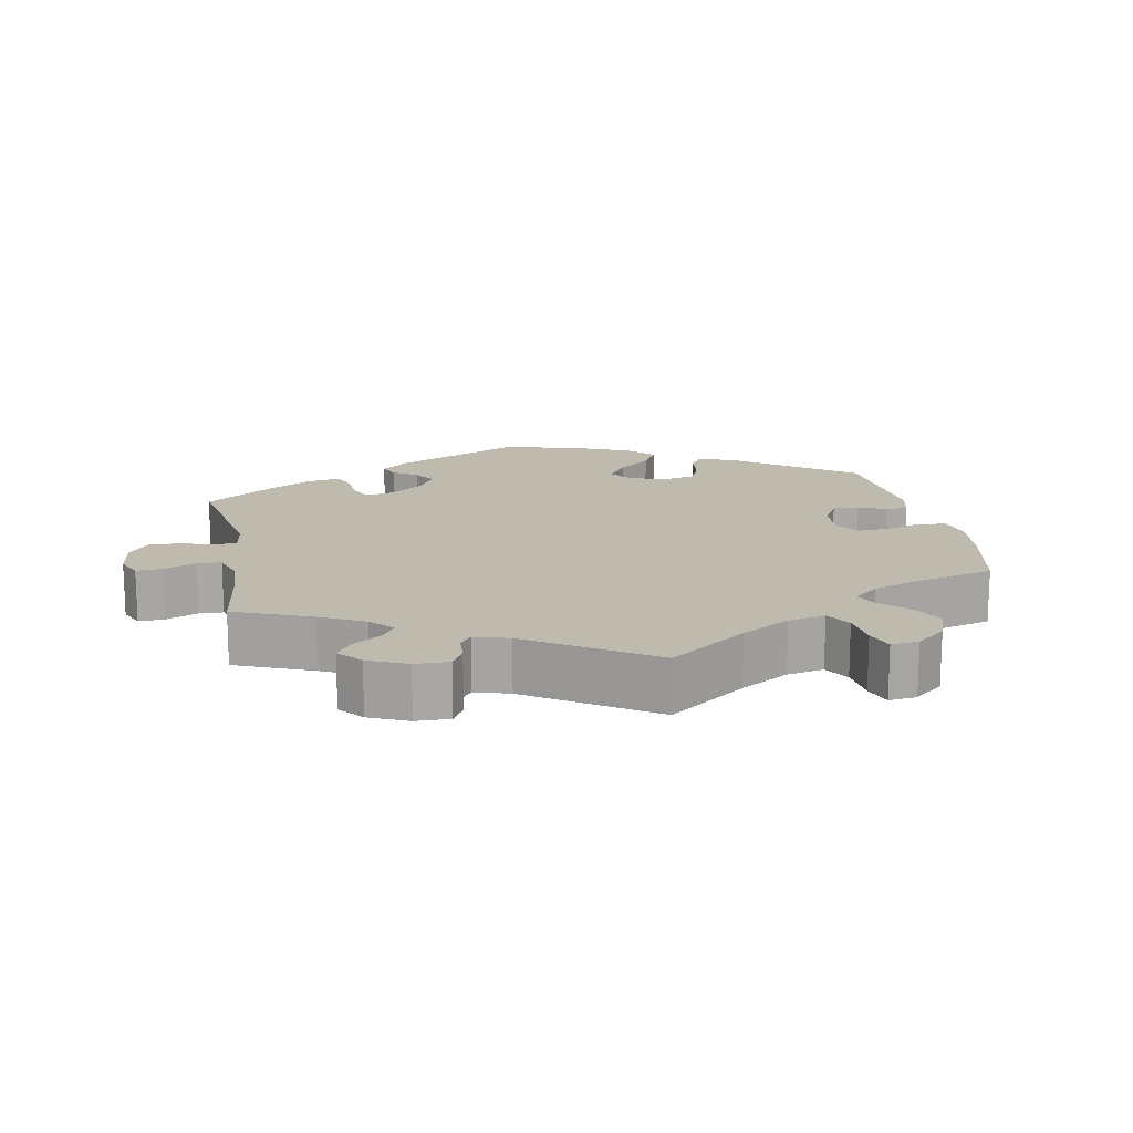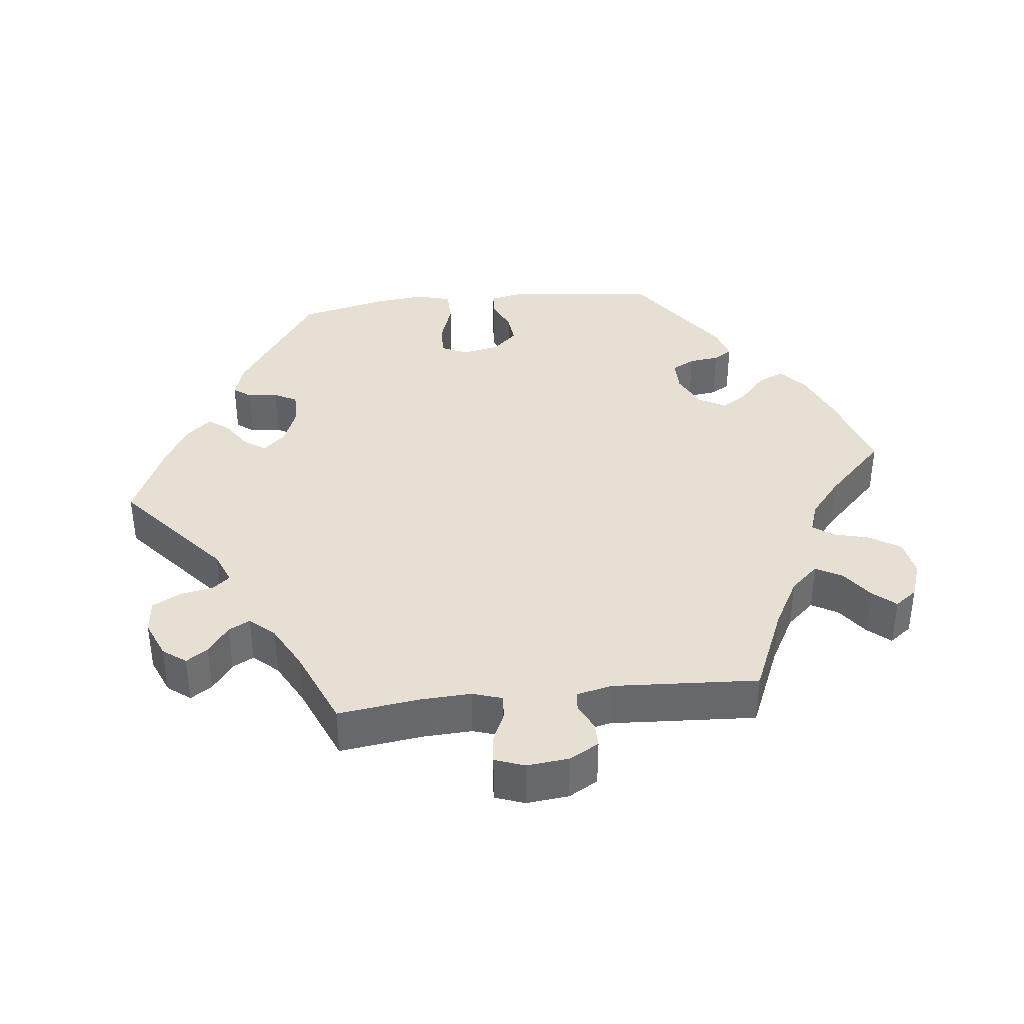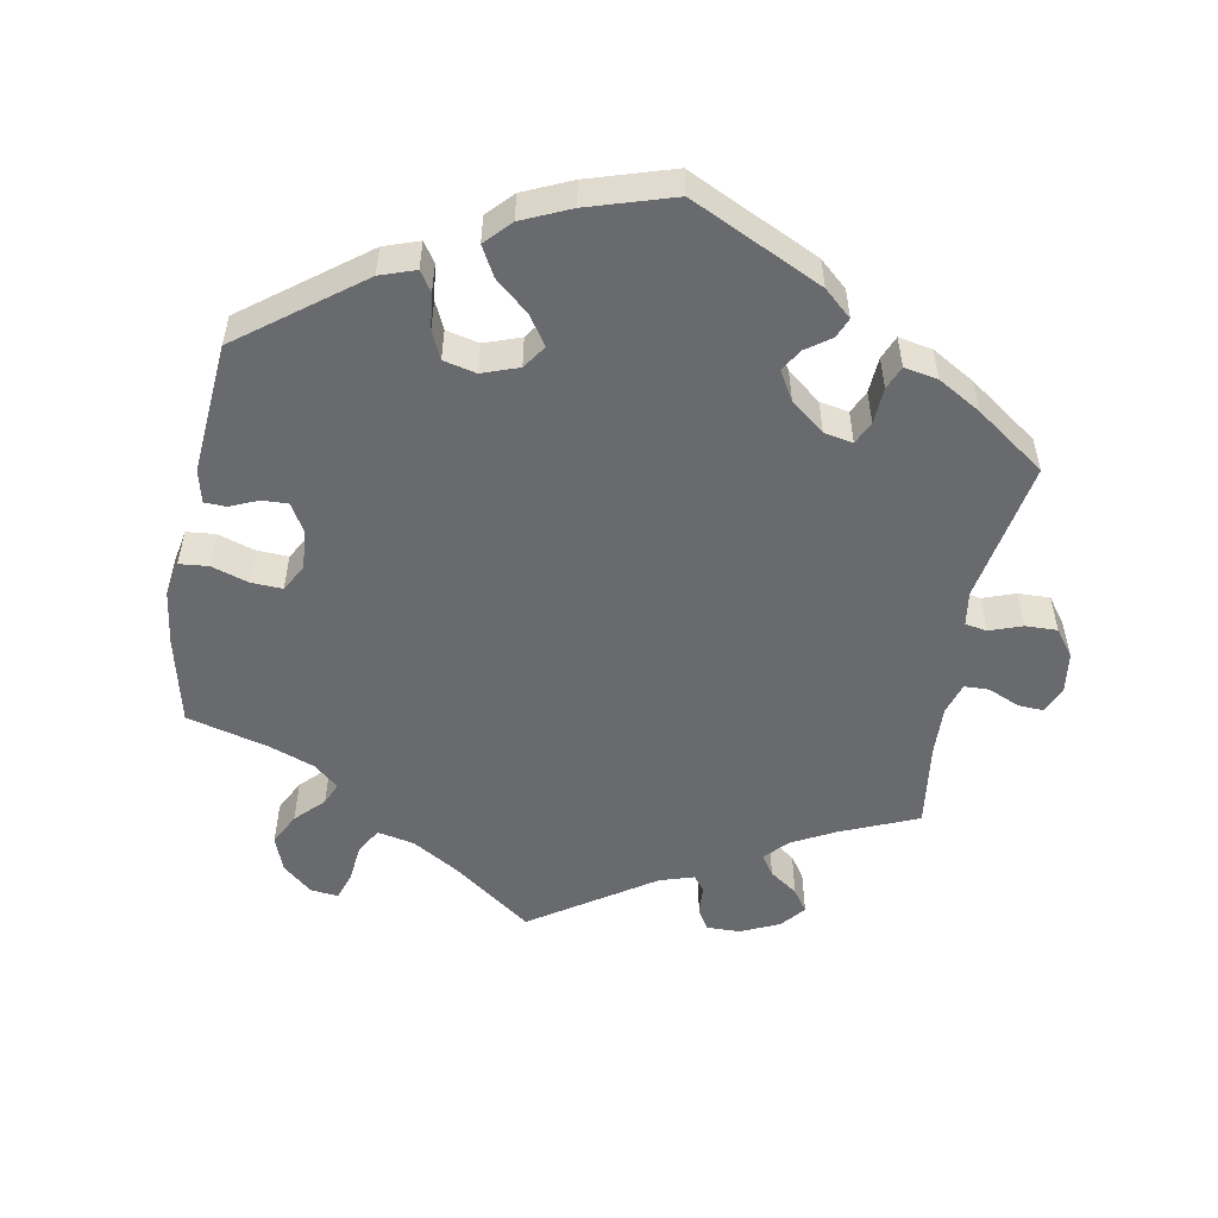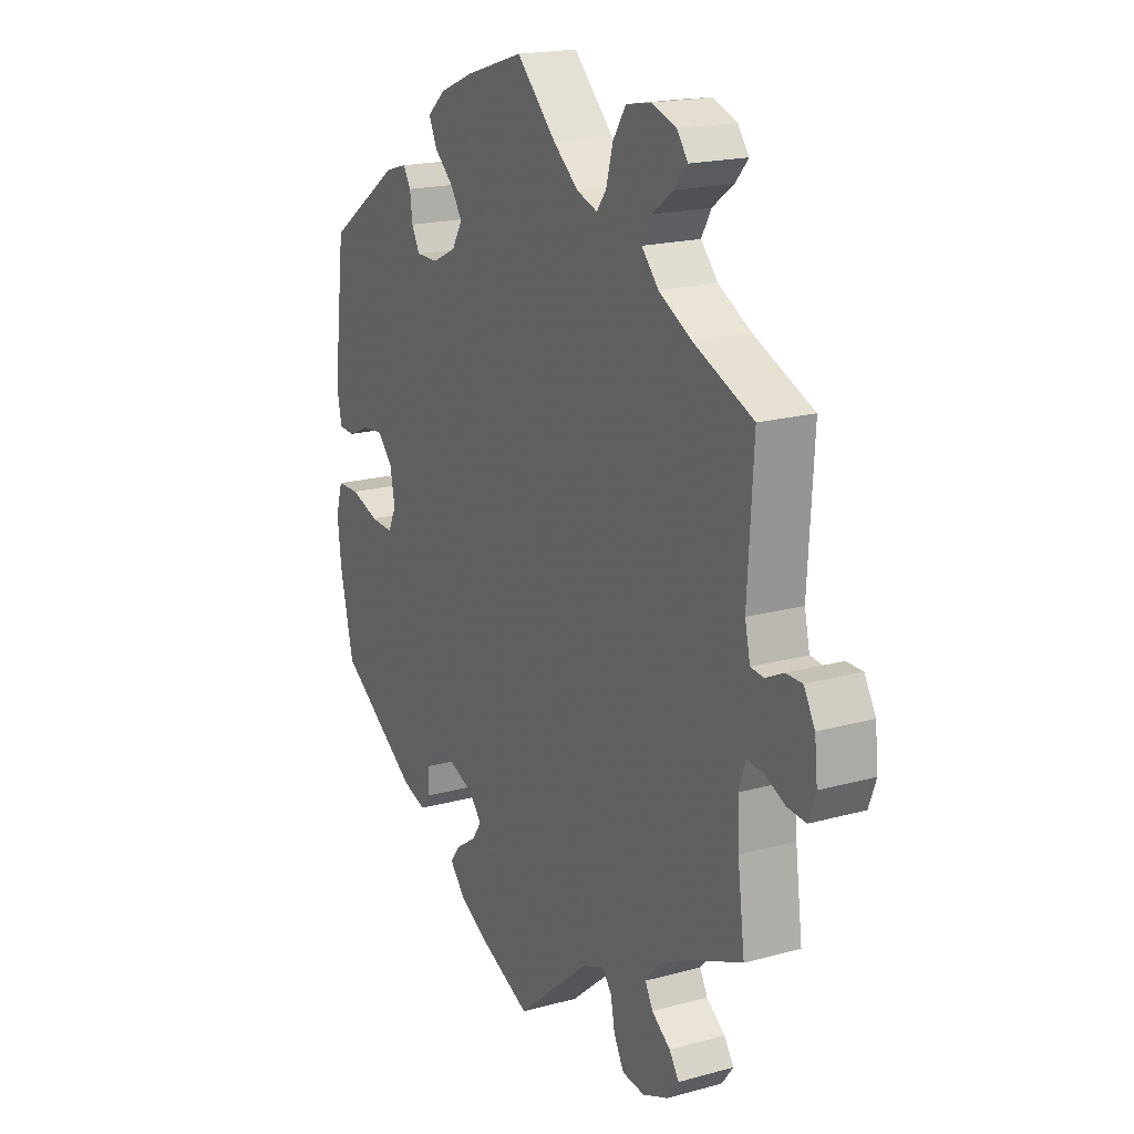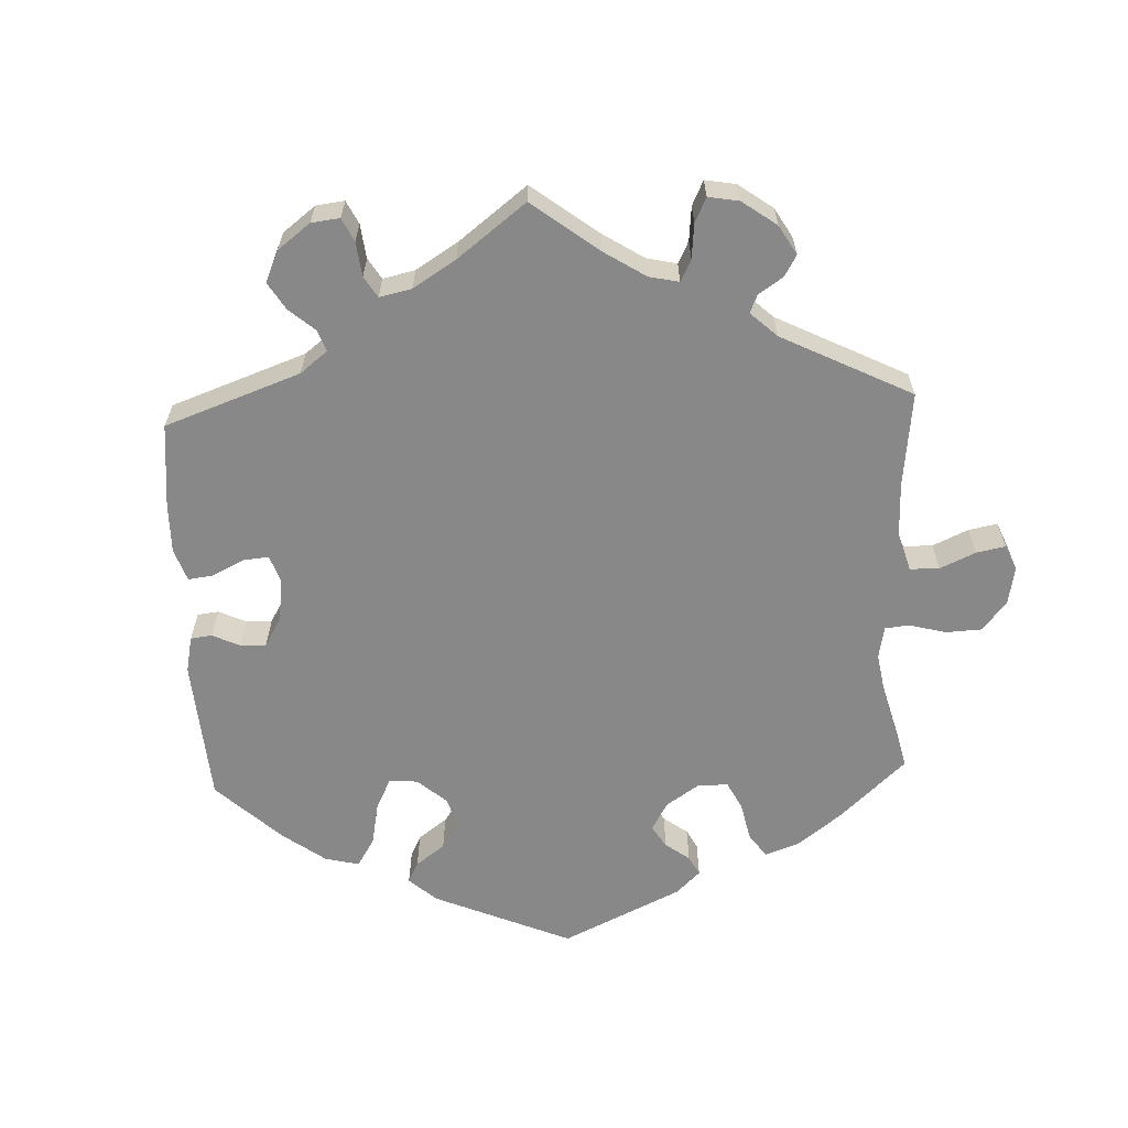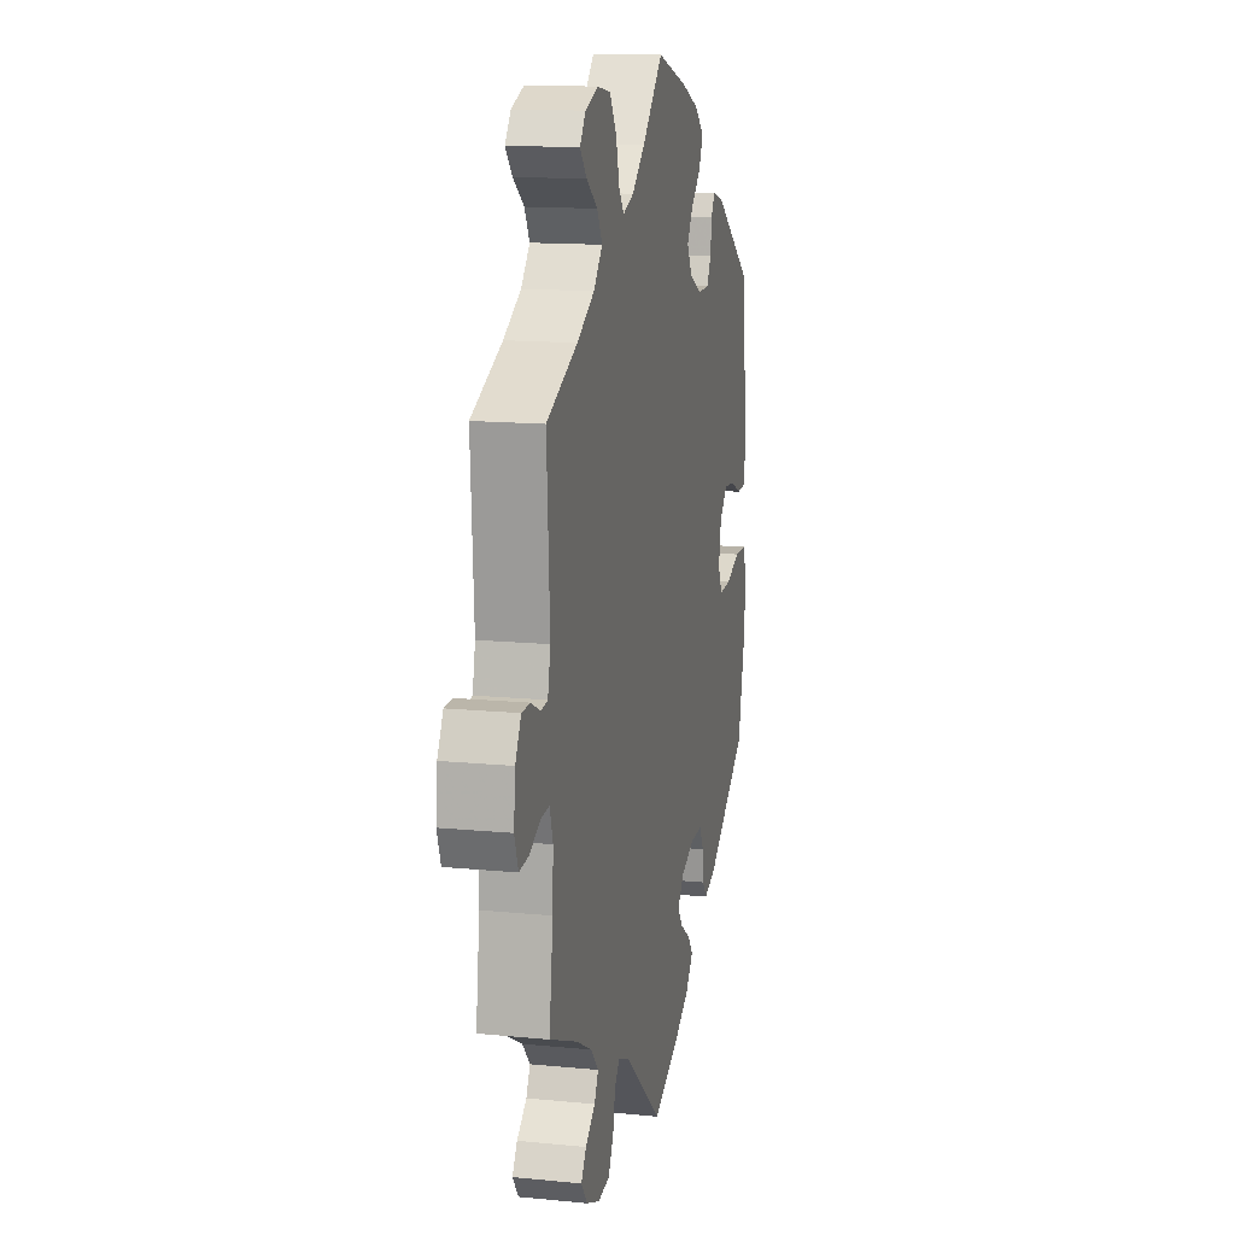
<metadata>
{"format":"obj","ext":"obj","renderer":"f3d","projection":"perspective","resolution":1024,"background":"white","views":[{"elev":15.5,"azim":-70.8,"up":"+Y"},{"elev":37.9,"azim":-96.5,"up":"+Y"},{"elev":-53.0,"azim":109.8,"up":"+Y"},{"elev":18.7,"azim":-117.9,"up":"+Z"},{"elev":-62.7,"azim":-117.4,"up":"+Y"},{"elev":14.1,"azim":-77.7,"up":"+Z"}]}
</metadata>
<code>
v 0.122 0.07 0.54
v 0.192 0.07 0.511
v 0.23 0.07 0.478
v 0.213 0.07 0.441
v 0.173 0.07 0.405
v 0.149 0.07 0.368
v 0.171 0.07 0.331
v 0.22 0.07 0.307
v 0.266 0.07 0.307
v 0.283 0.07 0.339
v 0.288 0.07 0.381
v 0.304 0.07 0.407
v 0.349 0.07 0.394
v 0.5 0.07 0.289
v 0.525 0.07 0.082
v 0.515 0.07 0.031
v 0.482 0.07 0.029
v 0.436 0.07 0.049
v 0.394 0.07 0.053
v 0.362 0.07 0.019
v 0.352 0.07 -0.034
v 0.369 0.07 -0.07
v 0.417 0.07 -0.067
v 0.475 0.07 -0.047
v 0.522 0.07 -0.048
v 0.536 0.07 -0.095
v 0.528 0.07 -0.168
v 0.5 0.07 -0.289
v 0.333 0.07 -0.403
v 0.284 0.07 -0.419
v 0.266 0.07 -0.395
v 0.262 0.07 -0.353
v 0.245 0.07 -0.321
v 0.198 0.07 -0.321
v 0.143 0.07 -0.343
v 0.116 0.07 -0.374
v 0.136 0.07 -0.403
v 0.178 0.07 -0.431
v 0.199 0.07 -0.459
v 0.168 0.07 -0.495
v 0.108 0.07 -0.529
v 0 0.07 -0.578
v -0.153 0.07 -0.448
v -0.198 0.07 -0.43
v -0.218 0.07 -0.454
v -0.227 0.07 -0.501
v -0.248 0.07 -0.54
v -0.295 0.07 -0.545
v -0.348 0.07 -0.523
v -0.372 0.07 -0.491
v -0.352 0.07 -0.461
v -0.313 0.07 -0.432
v -0.297 0.07 -0.402
v -0.328 0.07 -0.368
v -0.39 0.07 -0.335
v -0.501 0.07 -0.289
v -0.486 0.07 -0.173
v -0.483 0.07 -0.105
v -0.496 0.07 -0.064
v -0.53 0.07 -0.066
v -0.574 0.07 -0.086
v -0.612 0.07 -0.089
v -0.627 0.07 -0.048
v -0.621 0.07 0.011
v -0.598 0.07 0.052
v -0.564 0.07 0.052
v -0.527 0.07 0.034
v -0.5 0.07 0.037
v -0.489 0.07 0.086
v -0.501 0.07 0.289
v -0.378 0.07 0.342
v -0.309 0.07 0.38
v -0.274 0.07 0.419
v -0.294 0.07 0.455
v -0.338 0.07 0.487
v -0.365 0.07 0.518
v -0.342 0.07 0.549
v -0.291 0.07 0.567
v -0.239 0.07 0.558
v -0.212 0.07 0.516
v -0.198 0.07 0.464
v -0.178 0.07 0.437
v -0.135 0.07 0.452
v -0.083 0.07 0.495
v 0 0.07 0.578
v 0.122 0 0.54
v 0.192 0 0.511
v 0.23 0 0.478
v 0.213 0 0.441
v 0.173 0 0.405
v 0.149 0 0.368
v 0.171 0 0.331
v 0.22 0 0.307
v 0.266 0 0.307
v 0.283 0 0.339
v 0.288 0 0.381
v 0.304 0 0.407
v 0.349 0 0.394
v 0.5 0 0.289
v 0.525 0 0.082
v 0.515 0 0.031
v 0.482 0 0.029
v 0.436 0 0.049
v 0.394 0 0.053
v 0.362 0 0.019
v 0.352 0 -0.034
v 0.369 0 -0.07
v 0.417 0 -0.067
v 0.475 0 -0.047
v 0.522 0 -0.048
v 0.536 0 -0.095
v 0.528 0 -0.168
v 0.5 0 -0.289
v 0.333 0 -0.403
v 0.284 0 -0.419
v 0.266 0 -0.395
v 0.262 0 -0.353
v 0.245 0 -0.321
v 0.198 0 -0.321
v 0.143 0 -0.343
v 0.116 0 -0.374
v 0.136 0 -0.403
v 0.178 0 -0.431
v 0.199 0 -0.459
v 0.168 0 -0.495
v 0.108 0 -0.529
v 0 0 -0.578
v -0.153 0 -0.448
v -0.198 0 -0.43
v -0.218 0 -0.454
v -0.227 0 -0.501
v -0.248 0 -0.54
v -0.295 0 -0.545
v -0.348 0 -0.523
v -0.372 0 -0.491
v -0.352 0 -0.461
v -0.313 0 -0.432
v -0.297 0 -0.402
v -0.328 0 -0.368
v -0.39 0 -0.335
v -0.501 0 -0.289
v -0.486 0 -0.173
v -0.483 0 -0.105
v -0.496 0 -0.064
v -0.53 0 -0.066
v -0.574 0 -0.086
v -0.612 0 -0.089
v -0.627 0 -0.048
v -0.621 0 0.011
v -0.598 0 0.052
v -0.564 0 0.052
v -0.527 0 0.034
v -0.5 0 0.037
v -0.489 0 0.086
v -0.501 0 0.289
v -0.378 0 0.342
v -0.309 0 0.38
v -0.274 0 0.419
v -0.294 0 0.455
v -0.338 0 0.487
v -0.365 0 0.518
v -0.342 0 0.549
v -0.291 0 0.567
v -0.239 0 0.558
v -0.212 0 0.516
v -0.198 0 0.464
v -0.178 0 0.437
v -0.135 0 0.452
v -0.083 0 0.495
v 0 0 0.578
f 84 85 1 2
f 83 84 2 3
f 82 83 3 4
f 78 79 80 81
f 78 81 82
f 77 78 82
f 74 75 76 77
f 73 74 77 82
f 72 73 82 4
f 69 70 71
f 68 69 71 72
f 64 65 66 67
f 64 67 68
f 63 64 68
f 60 61 62 63
f 59 60 63 68
f 58 59 68 72
f 55 56 57
f 54 55 57 58
f 53 54 58 72
f 49 50 51 52
f 49 52 53
f 48 49 53
f 45 46 47 48
f 44 45 48 53
f 40 41 42 43
f 40 43 44
f 37 38 39 40
f 36 37 40 44
f 35 36 44 53
f 29 30 31 32
f 29 32 33
f 28 29 33
f 27 28 33 34
f 23 24 25 26
f 22 23 26 27
f 15 16 17 18
f 15 18 19
f 14 15 19
f 13 14 19 20
f 10 11 12 13
f 9 10 13 20
f 72 4 5
f 72 5 6
f 53 72 6 7
f 35 53 7 8
f 22 27 34 35
f 21 22 35
f 20 21 35
f 8 9 20 35
f 87 86 170 169
f 88 87 169 168
f 89 88 168 167
f 166 165 164 163
f 167 166 163
f 167 163 162
f 162 161 160 159
f 167 162 159 158
f 89 167 158 157
f 156 155 154
f 157 156 154 153
f 152 151 150 149
f 153 152 149
f 153 149 148
f 148 147 146 145
f 153 148 145 144
f 157 153 144 143
f 142 141 140
f 143 142 140 139
f 157 143 139 138
f 137 136 135 134
f 138 137 134
f 138 134 133
f 133 132 131 130
f 138 133 130 129
f 128 127 126 125
f 129 128 125
f 125 124 123 122
f 129 125 122 121
f 138 129 121 120
f 117 116 115 114
f 118 117 114
f 118 114 113
f 119 118 113 112
f 111 110 109 108
f 112 111 108 107
f 103 102 101 100
f 104 103 100
f 104 100 99
f 105 104 99 98
f 98 97 96 95
f 105 98 95 94
f 90 89 157
f 91 90 157
f 92 91 157 138
f 93 92 138 120
f 120 119 112 107
f 120 107 106
f 120 106 105
f 120 105 94 93
f 1 86 87 2
f 2 87 88 3
f 3 88 89 4
f 4 89 90 5
f 5 90 91 6
f 6 91 92 7
f 7 92 93 8
f 8 93 94 9
f 9 94 95 10
f 10 95 96 11
f 11 96 97 12
f 12 97 98 13
f 13 98 99 14
f 14 99 100 15
f 15 100 101 16
f 16 101 102 17
f 17 102 103 18
f 18 103 104 19
f 19 104 105 20
f 20 105 106 21
f 21 106 107 22
f 22 107 108 23
f 23 108 109 24
f 24 109 110 25
f 25 110 111 26
f 26 111 112 27
f 27 112 113 28
f 28 113 114 29
f 29 114 115 30
f 30 115 116 31
f 31 116 117 32
f 32 117 118 33
f 33 118 119 34
f 34 119 120 35
f 35 120 121 36
f 36 121 122 37
f 37 122 123 38
f 38 123 124 39
f 39 124 125 40
f 40 125 126 41
f 41 126 127 42
f 42 127 128 43
f 43 128 129 44
f 44 129 130 45
f 45 130 131 46
f 46 131 132 47
f 47 132 133 48
f 48 133 134 49
f 49 134 135 50
f 50 135 136 51
f 51 136 137 52
f 52 137 138 53
f 53 138 139 54
f 54 139 140 55
f 55 140 141 56
f 56 141 142 57
f 57 142 143 58
f 58 143 144 59
f 59 144 145 60
f 60 145 146 61
f 61 146 147 62
f 62 147 148 63
f 63 148 149 64
f 64 149 150 65
f 65 150 151 66
f 66 151 152 67
f 67 152 153 68
f 68 153 154 69
f 69 154 155 70
f 70 155 156 71
f 71 156 157 72
f 72 157 158 73
f 73 158 159 74
f 74 159 160 75
f 75 160 161 76
f 76 161 162 77
f 77 162 163 78
f 78 163 164 79
f 79 164 165 80
f 80 165 166 81
f 81 166 167 82
f 82 167 168 83
f 83 168 169 84
f 84 169 170 85
f 85 170 86 1

</code>
